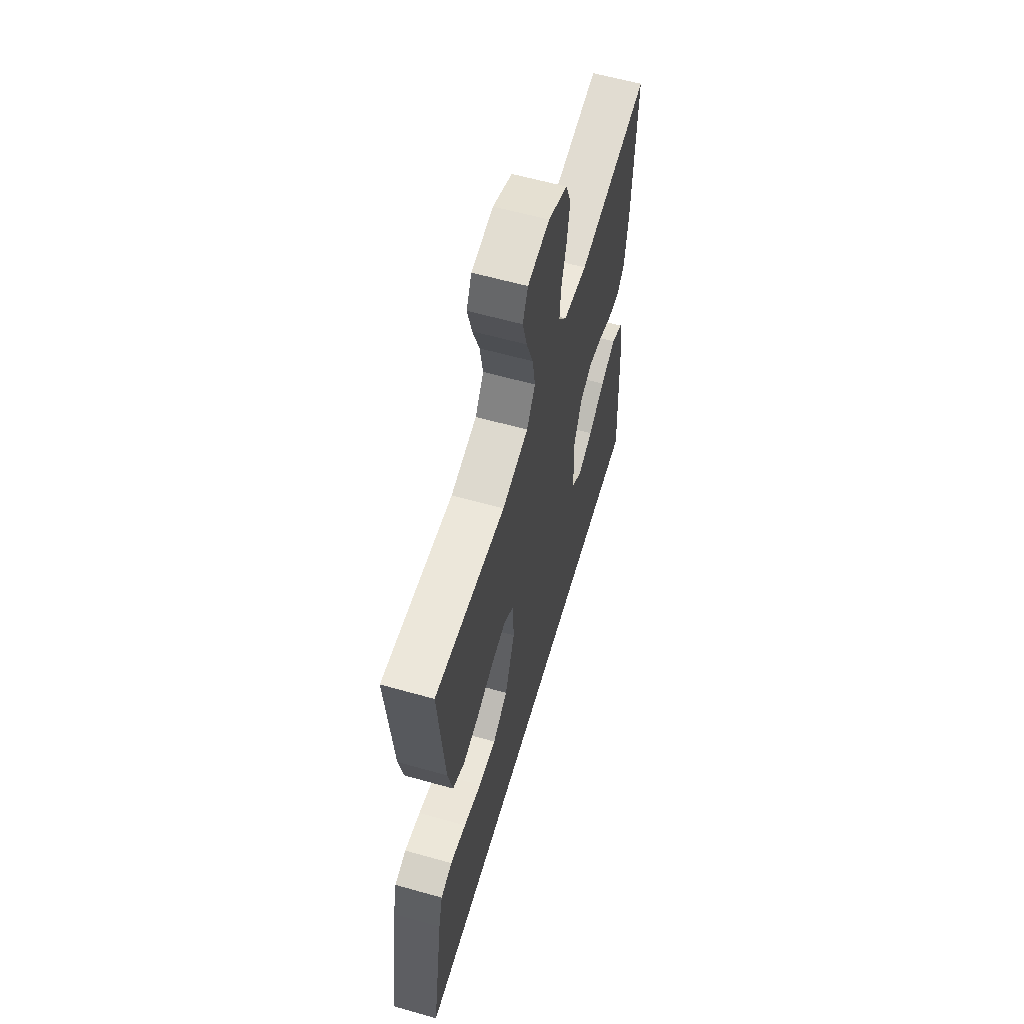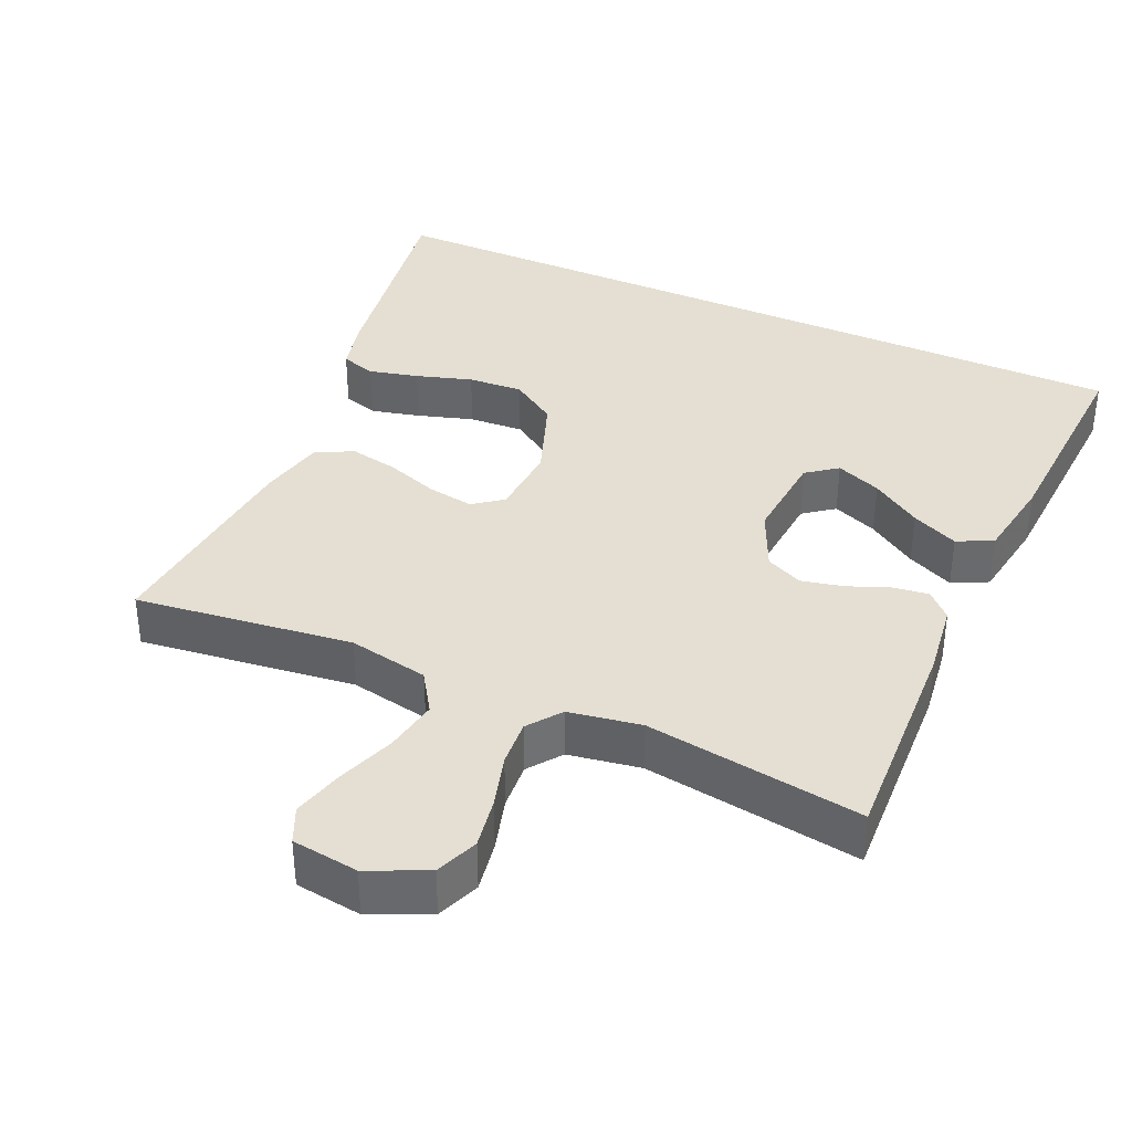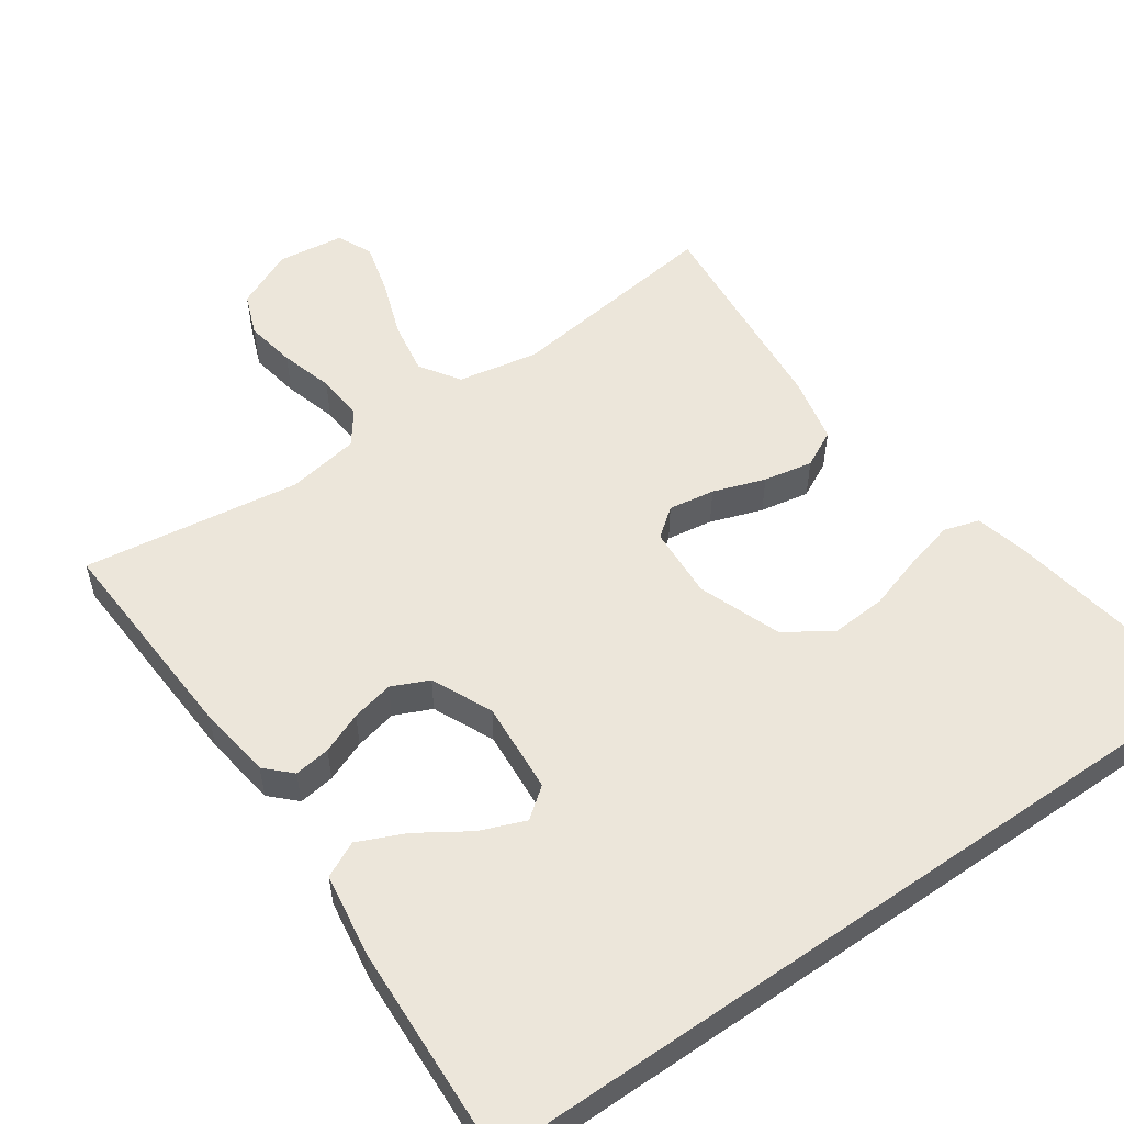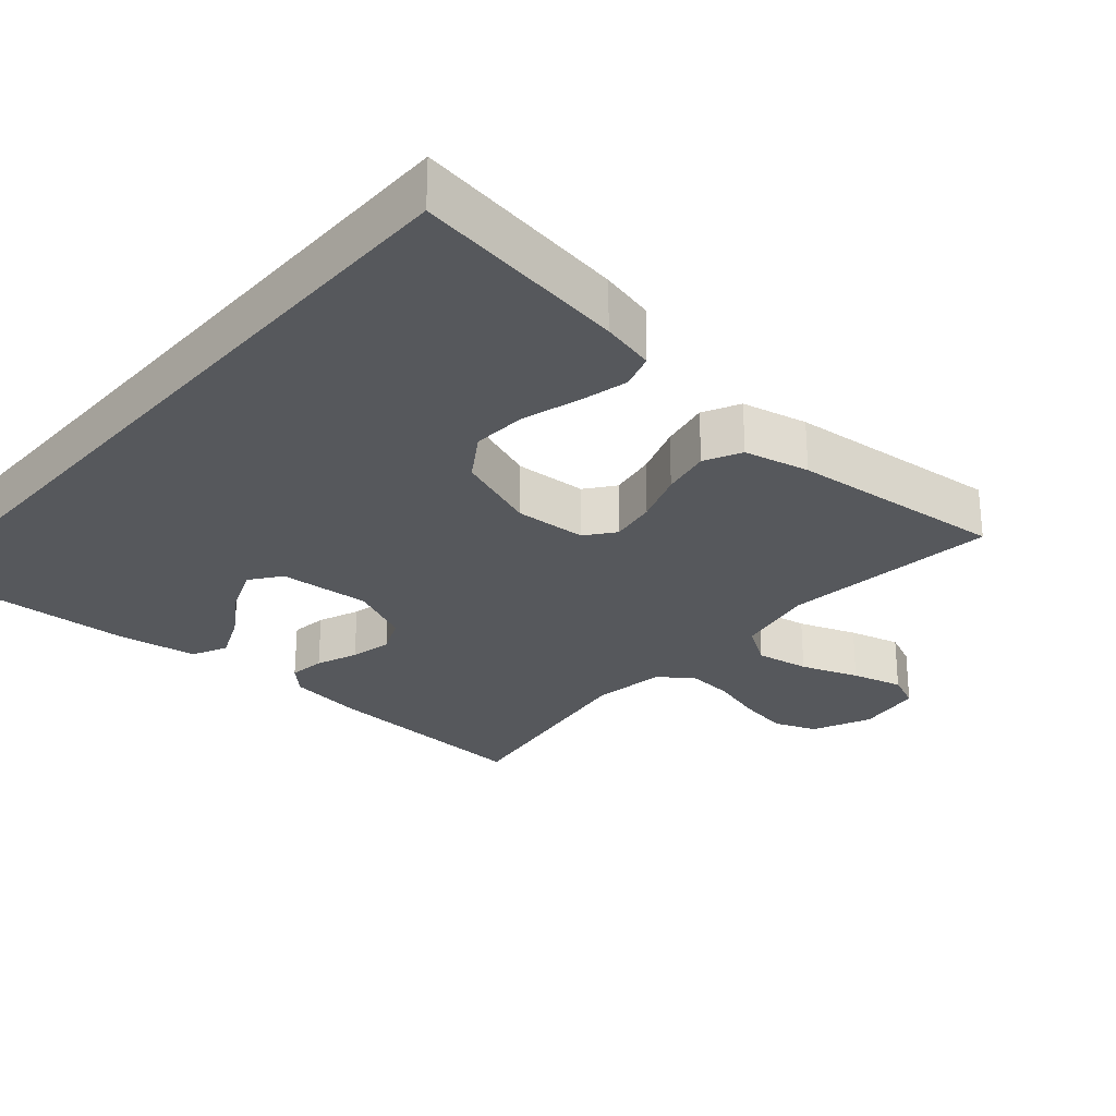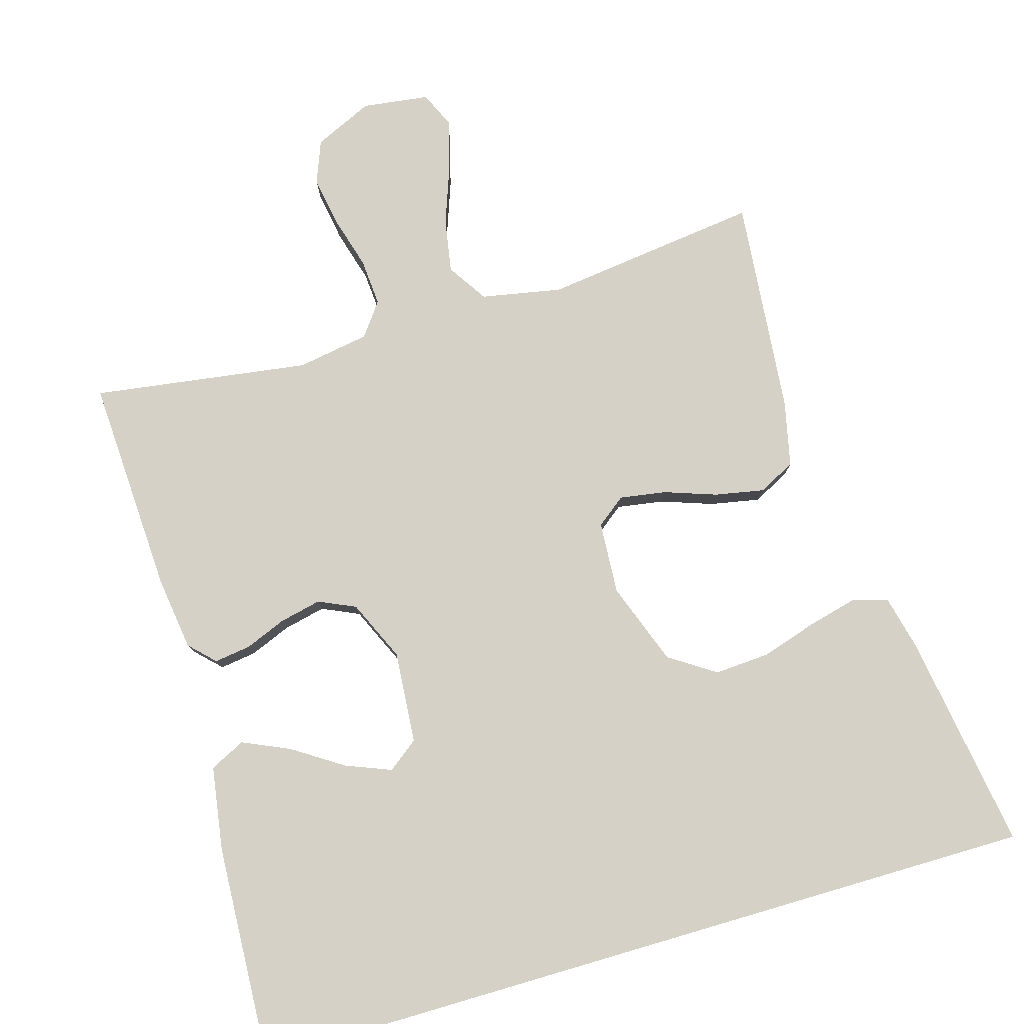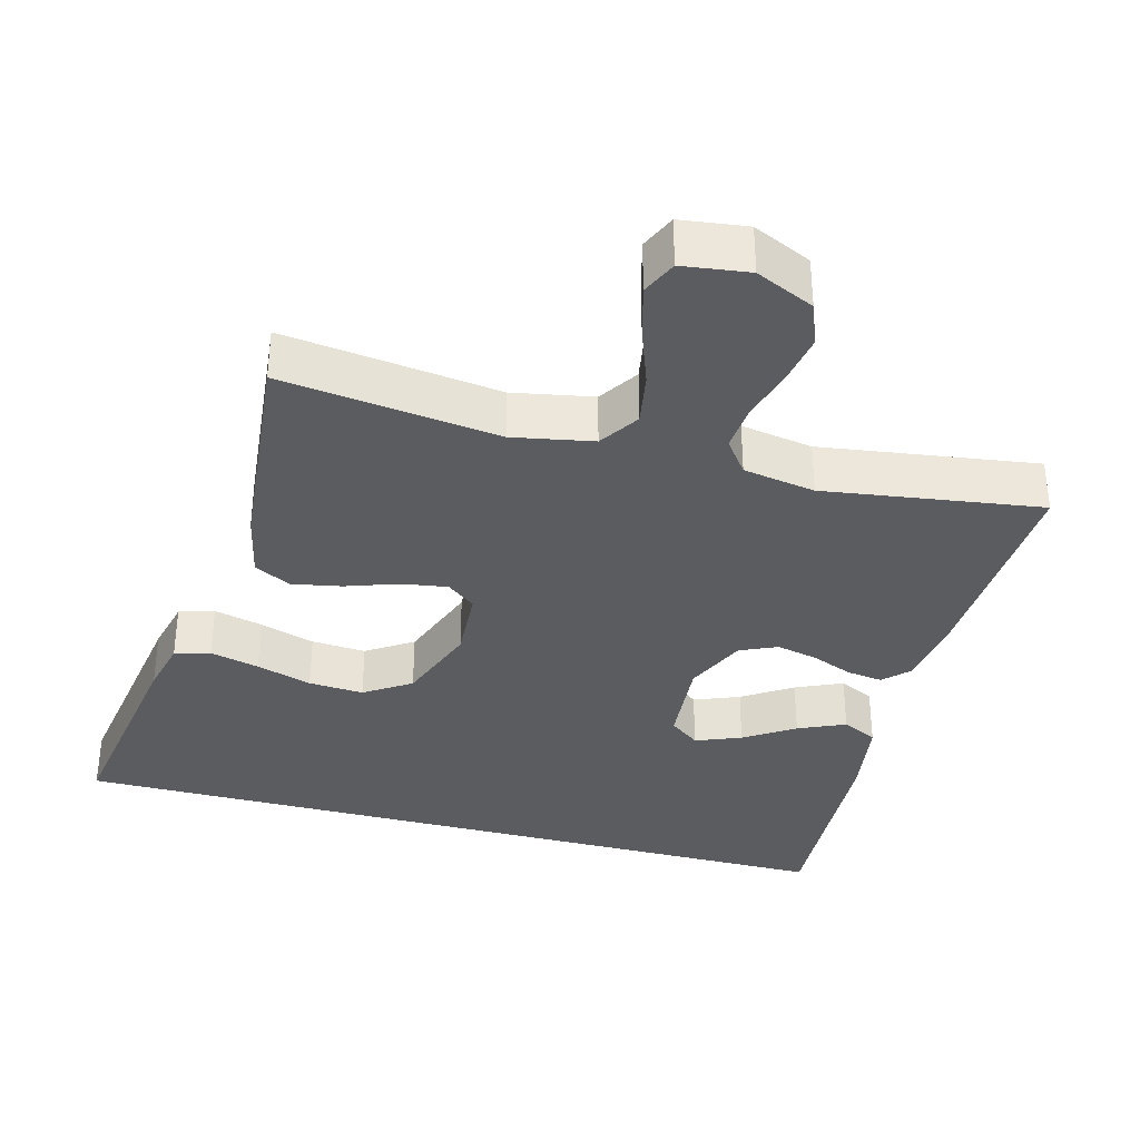
<metadata>
{"format":"obj","ext":"obj","renderer":"f3d","projection":"perspective","resolution":1024,"background":"white","views":[{"elev":60.5,"azim":-73.9,"up":"+Z"},{"elev":37.2,"azim":24.3,"up":"+Y"},{"elev":54.4,"azim":145.1,"up":"+Y"},{"elev":-27.7,"azim":-130.9,"up":"+Y"},{"elev":78.9,"azim":163.7,"up":"+Y"},{"elev":-35.1,"azim":-15.0,"up":"+Y"}]}
</metadata>
<code>
v 0.514 0.07 -0.5
v -0.592 0.07 -0.5
v -0.545 0.07 -0.2
v -0.527 0.07 -0.125
v -0.478 0.07 -0.11
v -0.41 0.07 -0.127
v -0.333 0.07 -0.151
v -0.257 0.07 -0.156
v -0.193 0.07 -0.114
v -0.151 0.07 0
v -0.157 0.07 0.1
v -0.197 0.07 0.131
v -0.261 0.07 0.121
v -0.333 0.07 0.096
v -0.401 0.07 0.083
v -0.452 0.07 0.109
v -0.472 0.07 0.2
v -0.5 0.07 0.5
v -0.2 0.07 0.462
v -0.089 0.07 0.483
v -0.053 0.07 0.538
v -0.066 0.07 0.612
v -0.095 0.07 0.692
v -0.114 0.07 0.763
v -0.092 0.07 0.812
v 0 0.07 0.824
v 0.081 0.07 0.787
v 0.104 0.07 0.728
v 0.092 0.07 0.658
v 0.071 0.07 0.585
v 0.066 0.07 0.52
v 0.1 0.07 0.474
v 0.2 0.07 0.457
v 0.5 0.07 0.5
v 0.485 0.07 0.2
v 0.471 0.07 0.098
v 0.437 0.07 0.064
v 0.387 0.07 0.071
v 0.33 0.07 0.094
v 0.272 0.07 0.107
v 0.221 0.07 0.084
v 0.183 0.07 0
v 0.193 0.07 -0.127
v 0.235 0.07 -0.159
v 0.298 0.07 -0.134
v 0.367 0.07 -0.089
v 0.432 0.07 -0.06
v 0.481 0.07 -0.084
v 0.499 0.07 -0.2
v 0.514 0 -0.5
v -0.592 0 -0.5
v -0.545 0 -0.2
v -0.527 0 -0.125
v -0.478 0 -0.11
v -0.41 0 -0.127
v -0.333 0 -0.151
v -0.257 0 -0.156
v -0.193 0 -0.114
v -0.151 0 0
v -0.157 0 0.1
v -0.197 0 0.131
v -0.261 0 0.121
v -0.333 0 0.096
v -0.401 0 0.083
v -0.452 0 0.109
v -0.472 0 0.2
v -0.5 0 0.5
v -0.2 0 0.462
v -0.089 0 0.483
v -0.053 0 0.538
v -0.066 0 0.612
v -0.095 0 0.692
v -0.114 0 0.763
v -0.092 0 0.812
v 0 0 0.824
v 0.081 0 0.787
v 0.104 0 0.728
v 0.092 0 0.658
v 0.071 0 0.585
v 0.066 0 0.52
v 0.1 0 0.474
v 0.2 0 0.457
v 0.5 0 0.5
v 0.485 0 0.2
v 0.471 0 0.098
v 0.437 0 0.064
v 0.387 0 0.071
v 0.33 0 0.094
v 0.272 0 0.107
v 0.221 0 0.084
v 0.183 0 0
v 0.193 0 -0.127
v 0.235 0 -0.159
v 0.298 0 -0.134
v 0.367 0 -0.089
v 0.432 0 -0.06
v 0.481 0 -0.084
v 0.499 0 -0.2
f 45 46 47 48
f 44 45 48 49
f 36 37 38 39
f 36 39 40
f 33 34 35 36
f 32 33 36 40
f 31 32 40 41
f 27 28 29 30
f 27 30 31
f 26 27 31
f 25 26 31
f 22 23 24 25
f 21 22 25 31
f 20 21 31 41
f 16 17 18 19
f 13 14 15 16
f 12 13 16 19
f 11 12 19 20
f 4 5 6 7
f 2 3 4 7
f 2 7 8
f 44 49 1 2
f 43 44 2 8
f 42 43 8 9
f 41 42 9 10
f 10 11 20 41
f 97 96 95 94
f 98 97 94 93
f 88 87 86 85
f 89 88 85
f 85 84 83 82
f 89 85 82 81
f 90 89 81 80
f 79 78 77 76
f 80 79 76
f 80 76 75
f 80 75 74
f 74 73 72 71
f 80 74 71 70
f 90 80 70 69
f 68 67 66 65
f 65 64 63 62
f 68 65 62 61
f 69 68 61 60
f 56 55 54 53
f 56 53 52 51
f 57 56 51
f 51 50 98 93
f 57 51 93 92
f 58 57 92 91
f 59 58 91 90
f 90 69 60 59
f 1 50 51 2
f 2 51 52 3
f 3 52 53 4
f 4 53 54 5
f 5 54 55 6
f 6 55 56 7
f 7 56 57 8
f 8 57 58 9
f 9 58 59 10
f 10 59 60 11
f 11 60 61 12
f 12 61 62 13
f 13 62 63 14
f 14 63 64 15
f 15 64 65 16
f 16 65 66 17
f 17 66 67 18
f 18 67 68 19
f 19 68 69 20
f 20 69 70 21
f 21 70 71 22
f 22 71 72 23
f 23 72 73 24
f 24 73 74 25
f 25 74 75 26
f 26 75 76 27
f 27 76 77 28
f 28 77 78 29
f 29 78 79 30
f 30 79 80 31
f 31 80 81 32
f 32 81 82 33
f 33 82 83 34
f 34 83 84 35
f 35 84 85 36
f 36 85 86 37
f 37 86 87 38
f 38 87 88 39
f 39 88 89 40
f 40 89 90 41
f 41 90 91 42
f 42 91 92 43
f 43 92 93 44
f 44 93 94 45
f 45 94 95 46
f 46 95 96 47
f 47 96 97 48
f 48 97 98 49
f 49 98 50 1

</code>
